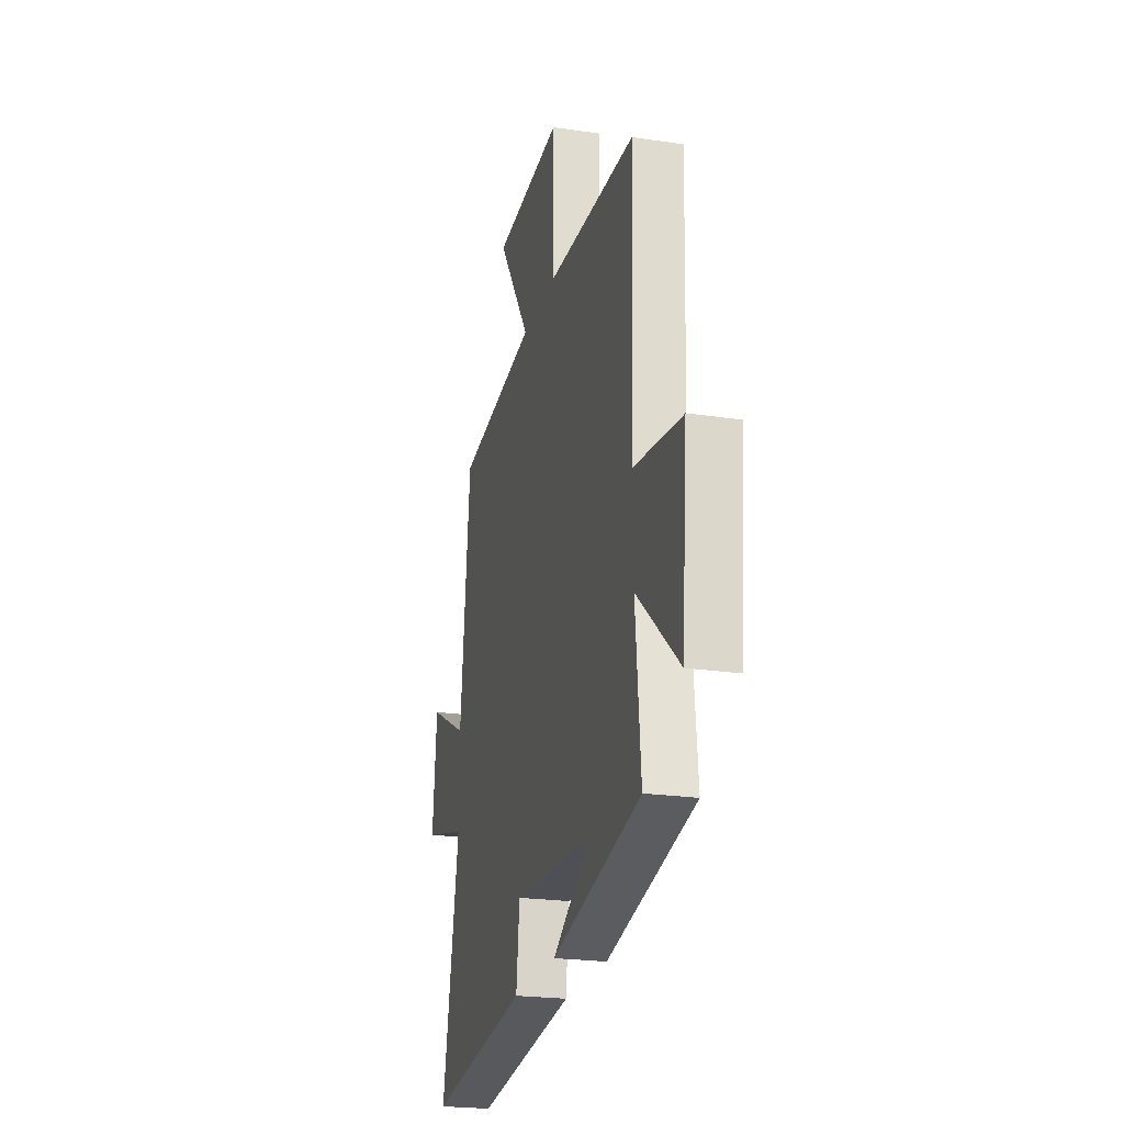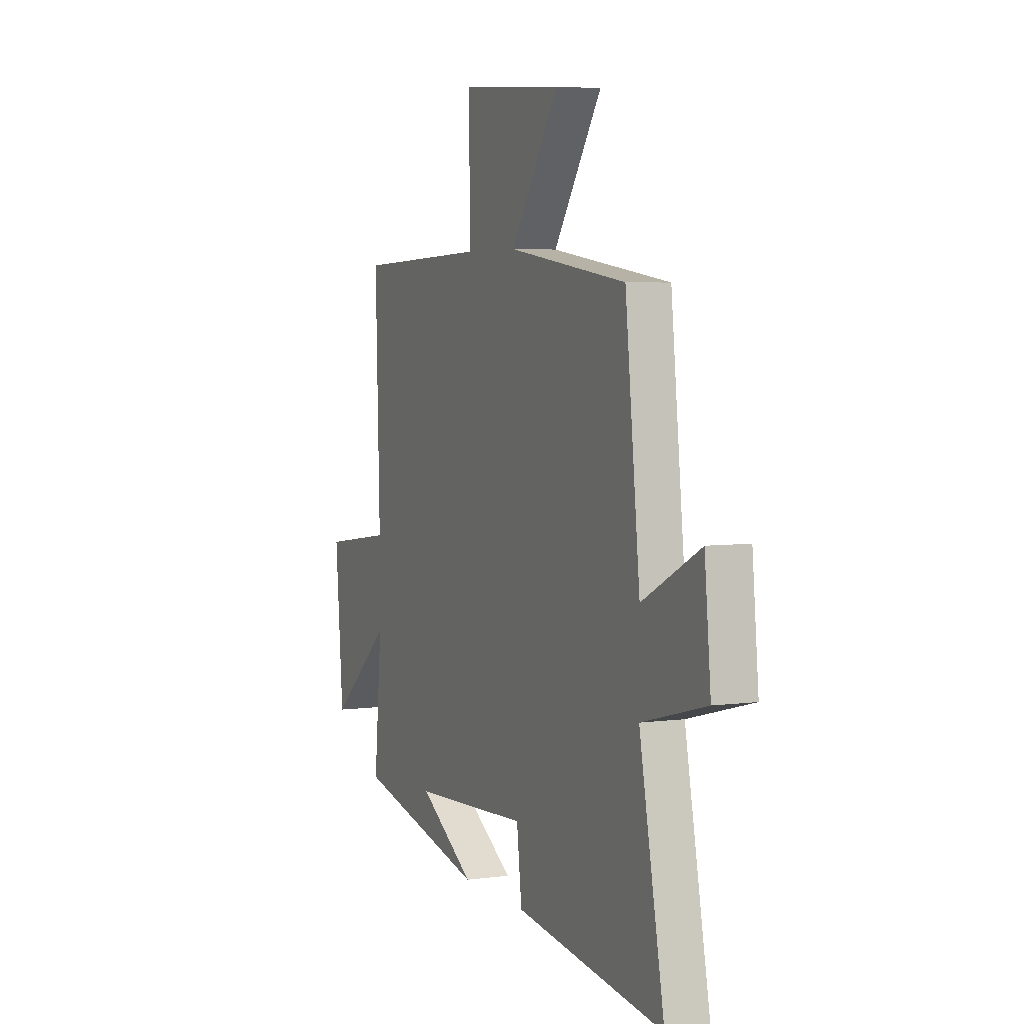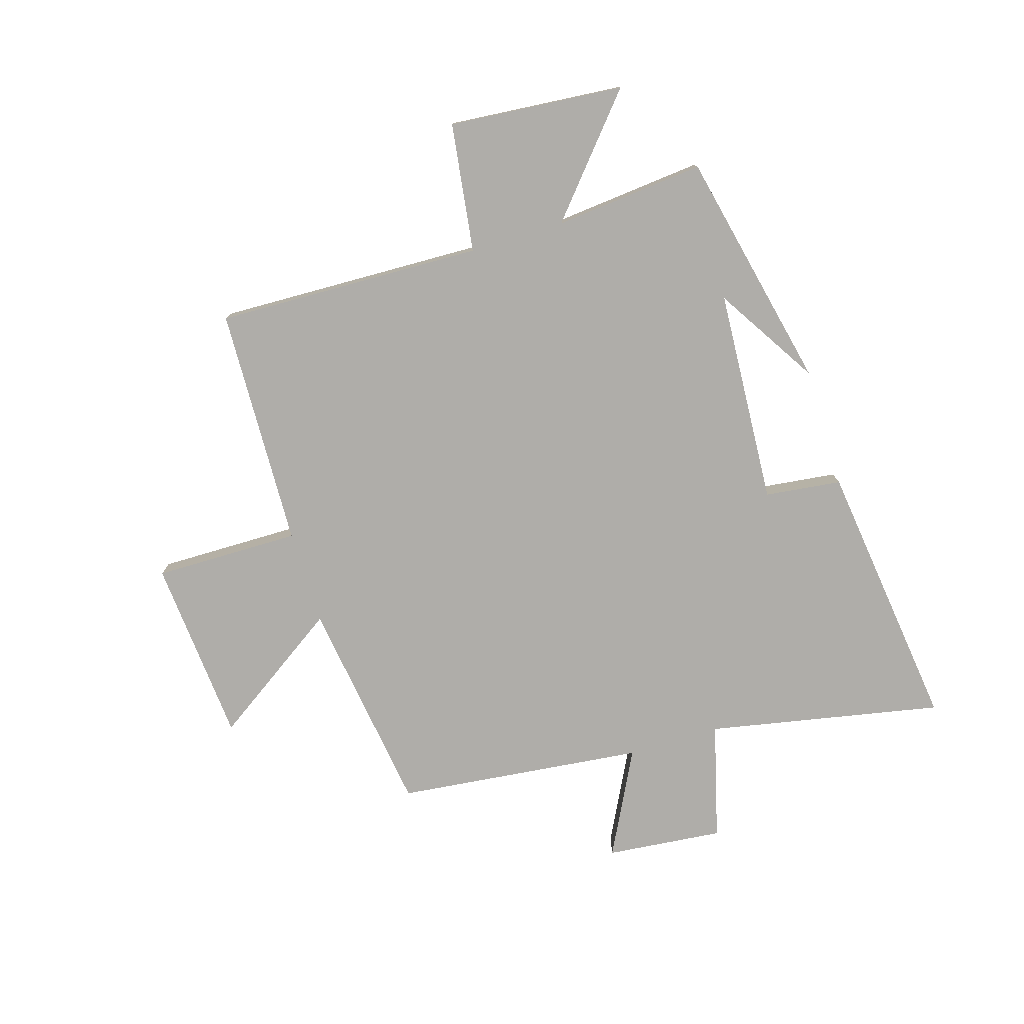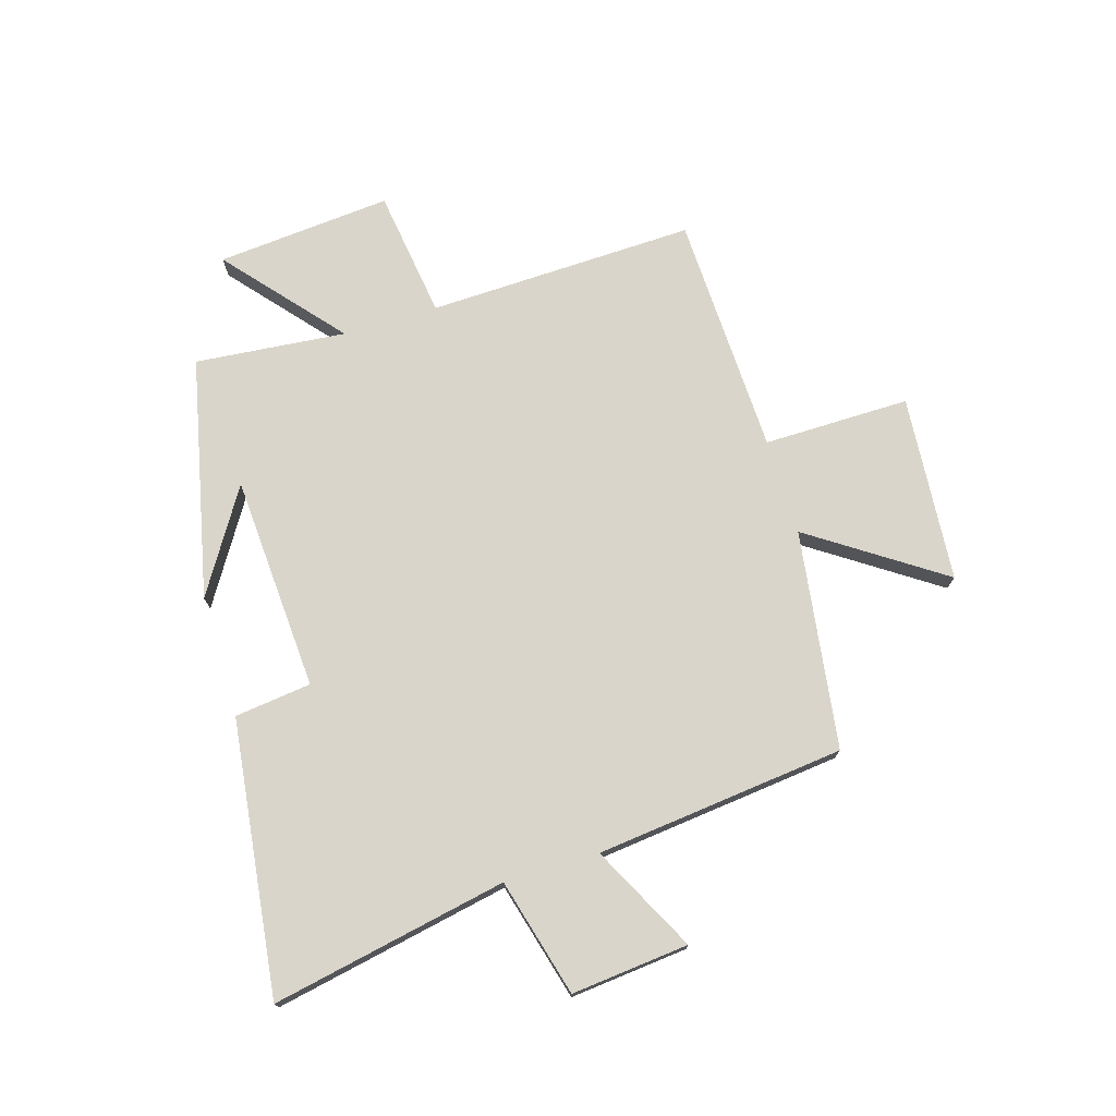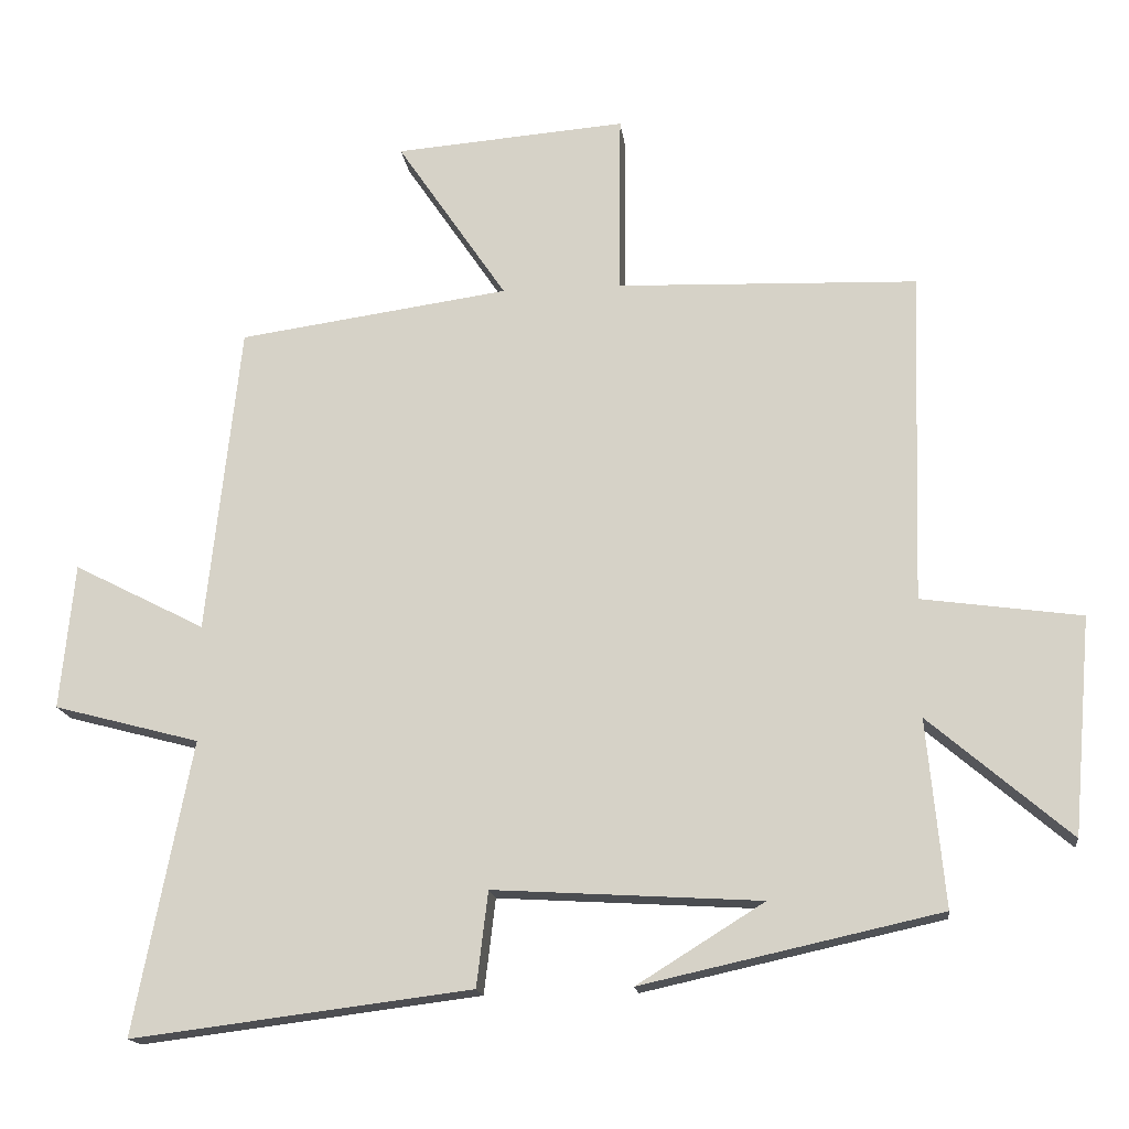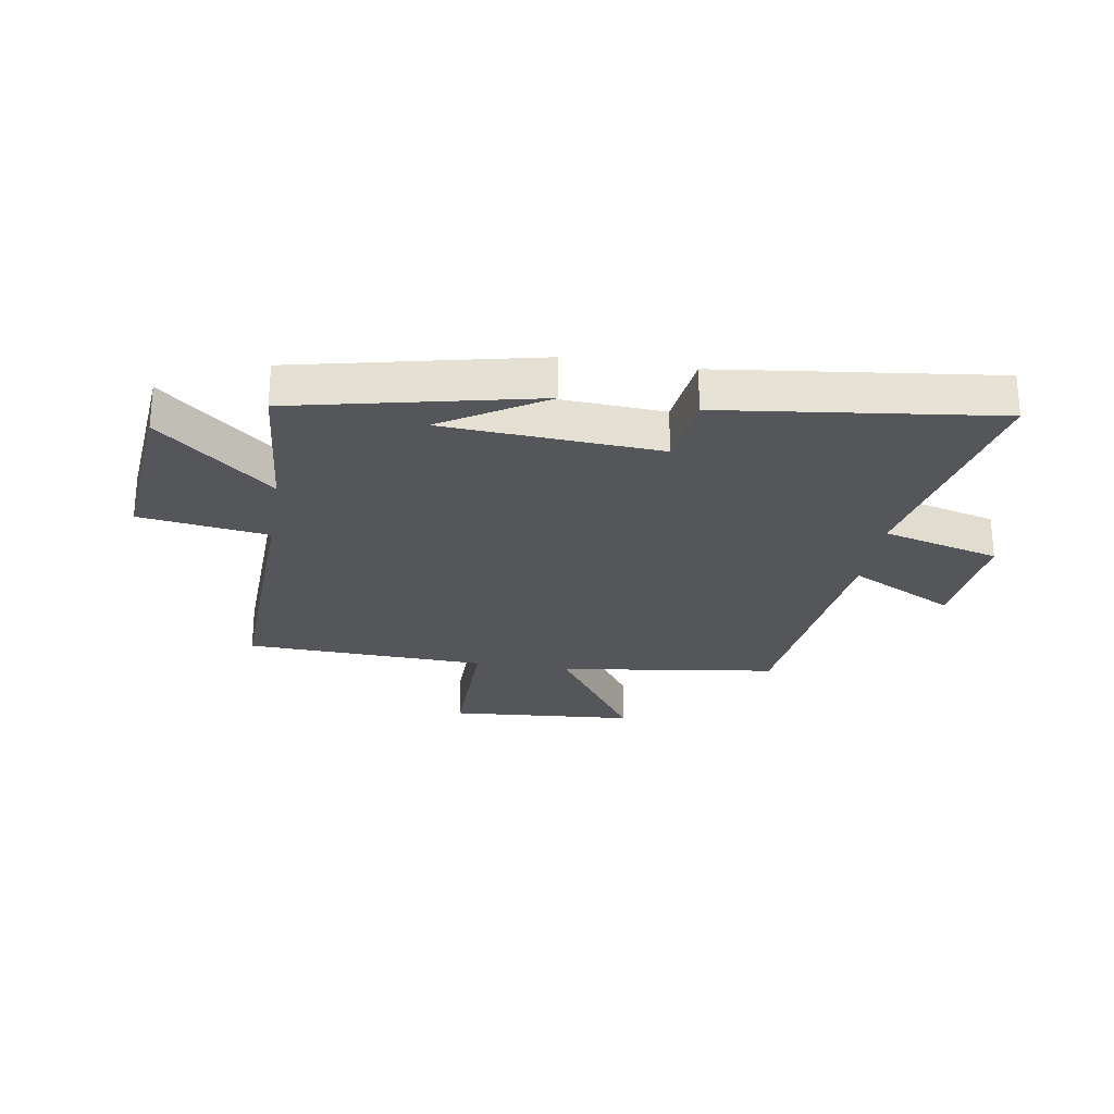
<metadata>
{"format":"obj","ext":"obj","renderer":"f3d","projection":"perspective","resolution":1024,"background":"white","views":[{"elev":-22.7,"azim":75.7,"up":"+Z"},{"elev":4.7,"azim":-113.7,"up":"+Z"},{"elev":-77.2,"azim":107.0,"up":"+Y"},{"elev":74.3,"azim":-106.9,"up":"+Y"},{"elev":-16.3,"azim":6.8,"up":"+Z"},{"elev":-25.9,"azim":170.6,"up":"+Y"}]}
</metadata>
<code>
v 0.525 0.07 -0.407
v 0.107 0.07 -0.5
v 0.285 0.07 -0.389
v -0.089 0.07 -0.367
v -0.105 0.07 -0.5
v -0.58 0.07 -0.56
v -0.5 0.07 -0.151
v -0.704 0.07 -0.097
v -0.684 0.07 0.107
v -0.5 0.07 0.013
v -0.453 0.07 0.446
v -0.074 0.07 0.5
v -0.228 0.07 0.728
v 0.096 0.07 0.754
v 0.094 0.07 0.5
v 0.514 0.07 0.486
v 0.5 0.07 0.021
v 0.724 0.07 -0.01
v 0.698 0.07 -0.314
v 0.5 0.07 -0.145
v 0.525 0 -0.407
v 0.107 0 -0.5
v 0.285 0 -0.389
v -0.089 0 -0.367
v -0.105 0 -0.5
v -0.58 0 -0.56
v -0.5 0 -0.151
v -0.704 0 -0.097
v -0.684 0 0.107
v -0.5 0 0.013
v -0.453 0 0.446
v -0.074 0 0.5
v -0.228 0 0.728
v 0.096 0 0.754
v 0.094 0 0.5
v 0.514 0 0.486
v 0.5 0 0.021
v 0.724 0 -0.01
v 0.698 0 -0.314
v 0.5 0 -0.145
f 17 18 19 20
f 15 16 17
f 15 17 20
f 12 13 14 15
f 15 20 1
f 12 15 1
f 11 12 1
f 10 11 1
f 7 8 9 10
f 4 5 6 7
f 3 4 7 10
f 1 2 3
f 1 3 10
f 40 39 38 37
f 37 36 35
f 40 37 35
f 35 34 33 32
f 21 40 35
f 21 35 32
f 21 32 31
f 21 31 30
f 30 29 28 27
f 27 26 25 24
f 30 27 24 23
f 23 22 21
f 30 23 21
f 1 21 22 2
f 2 22 23 3
f 3 23 24 4
f 4 24 25 5
f 5 25 26 6
f 6 26 27 7
f 7 27 28 8
f 8 28 29 9
f 9 29 30 10
f 10 30 31 11
f 11 31 32 12
f 12 32 33 13
f 13 33 34 14
f 14 34 35 15
f 15 35 36 16
f 16 36 37 17
f 17 37 38 18
f 18 38 39 19
f 19 39 40 20
f 20 40 21 1

</code>
